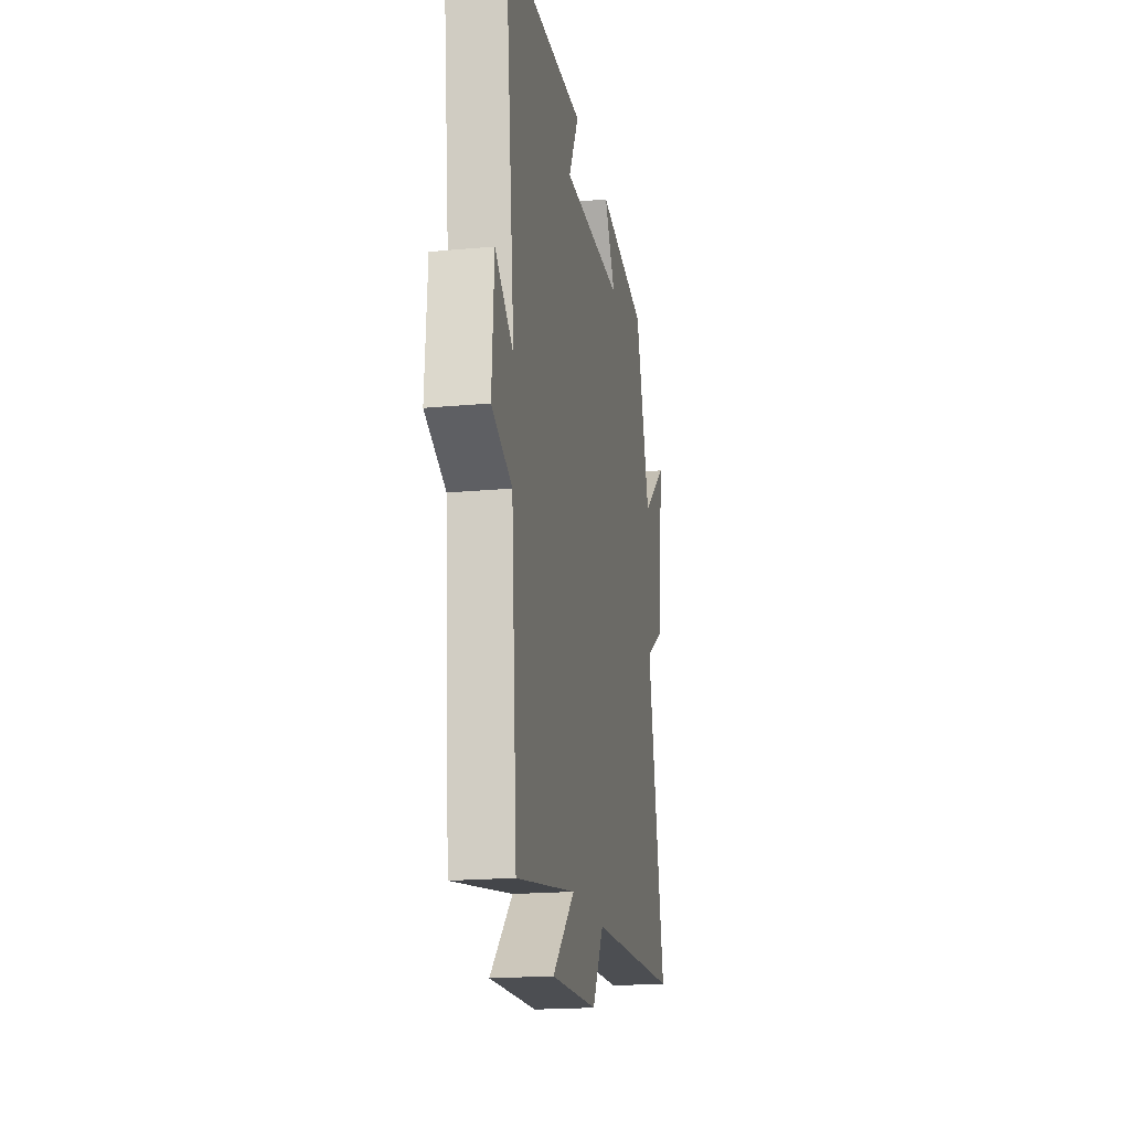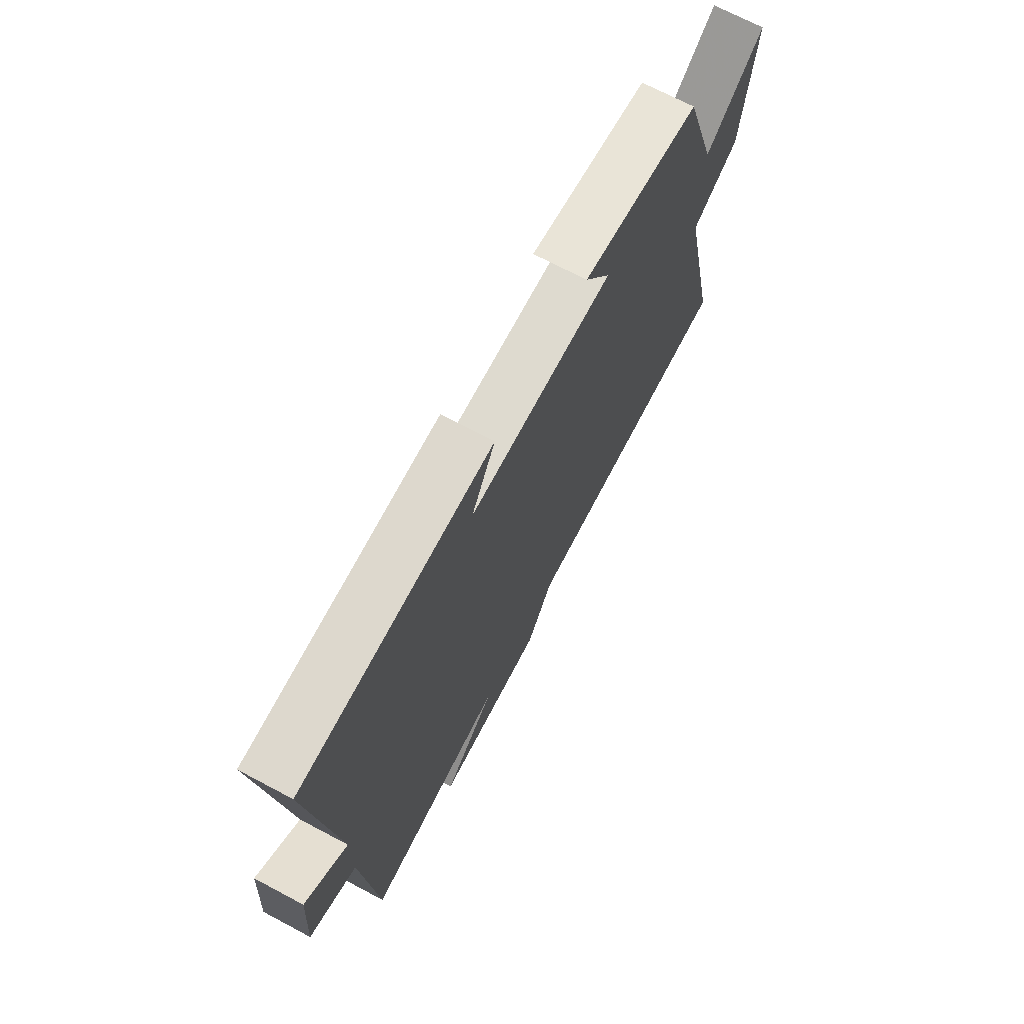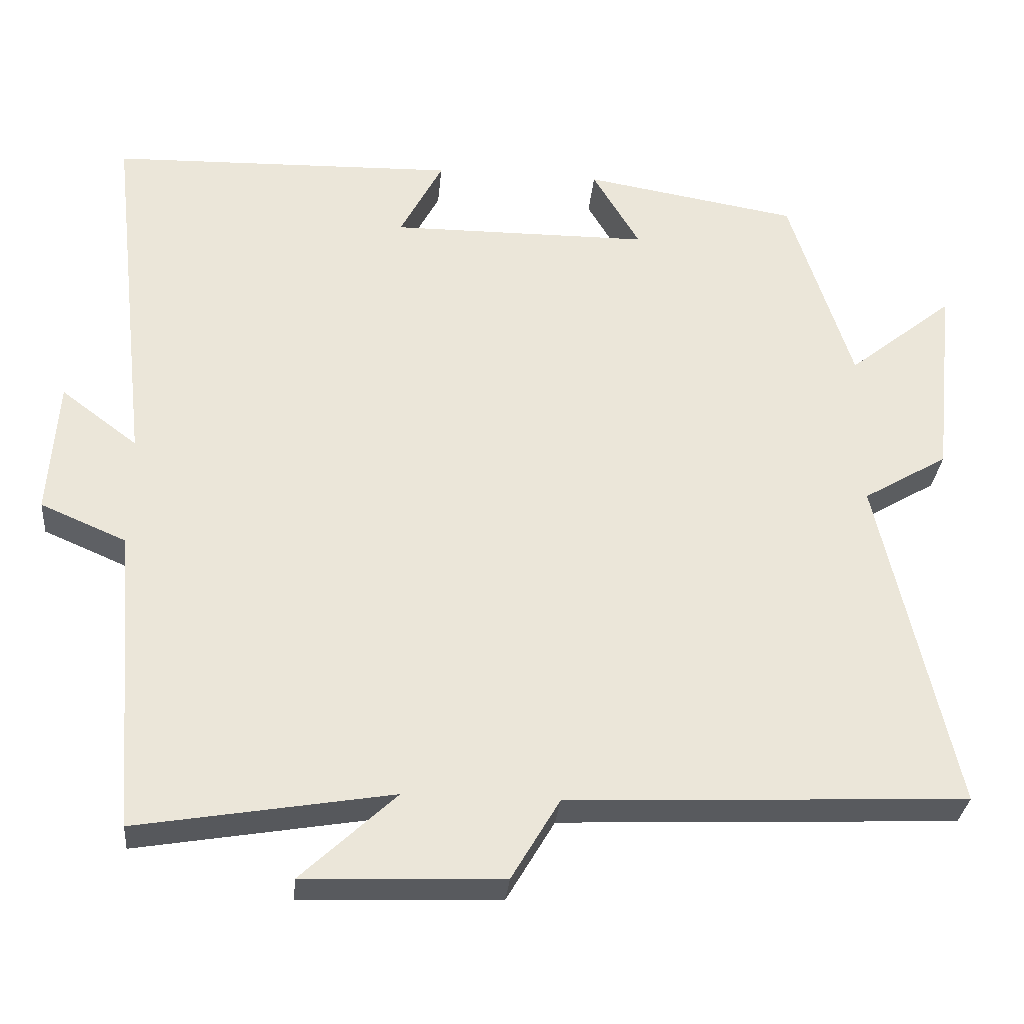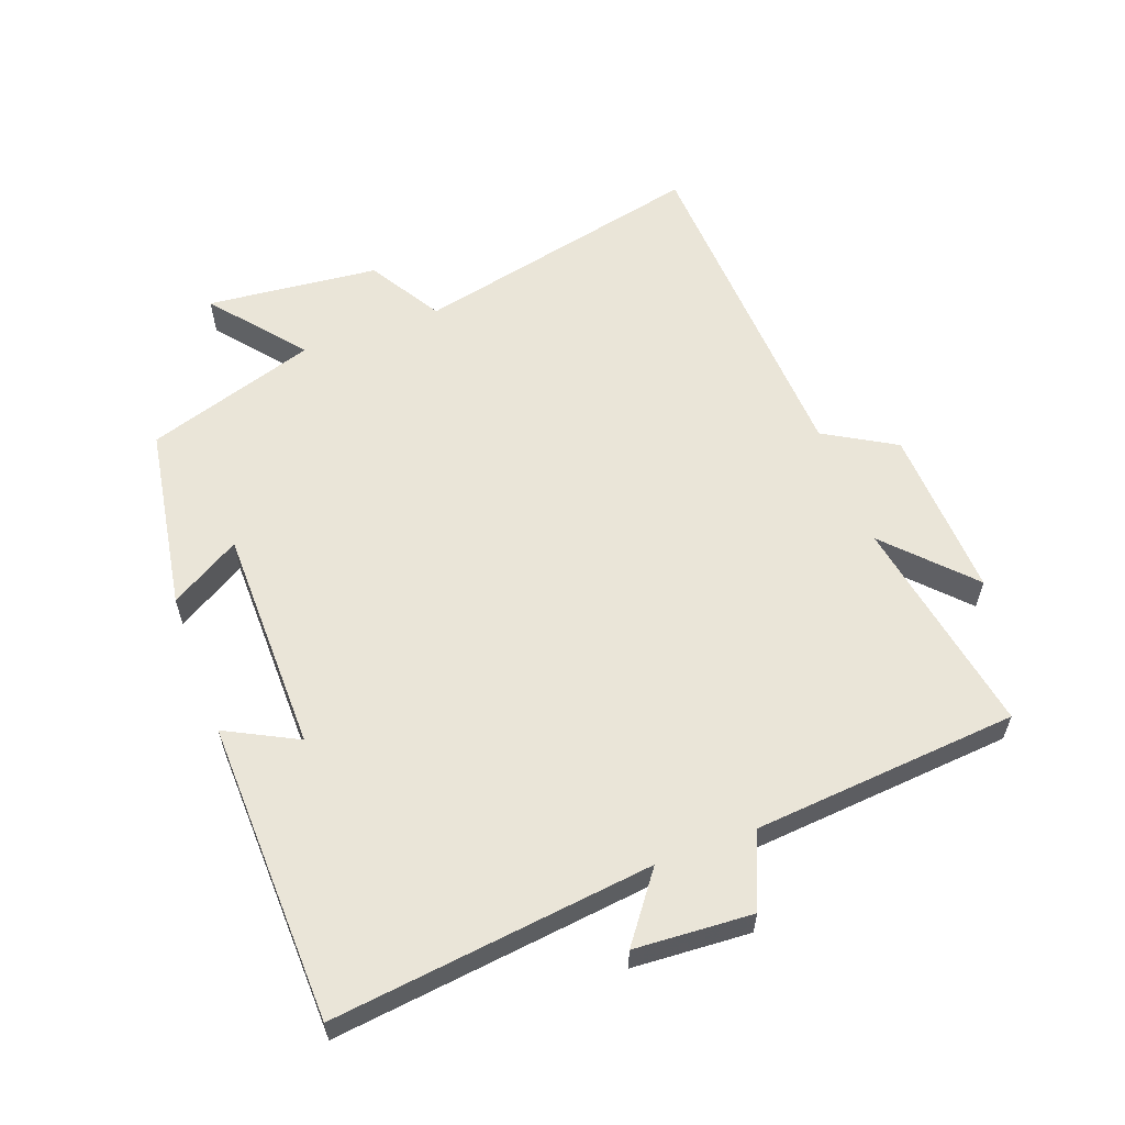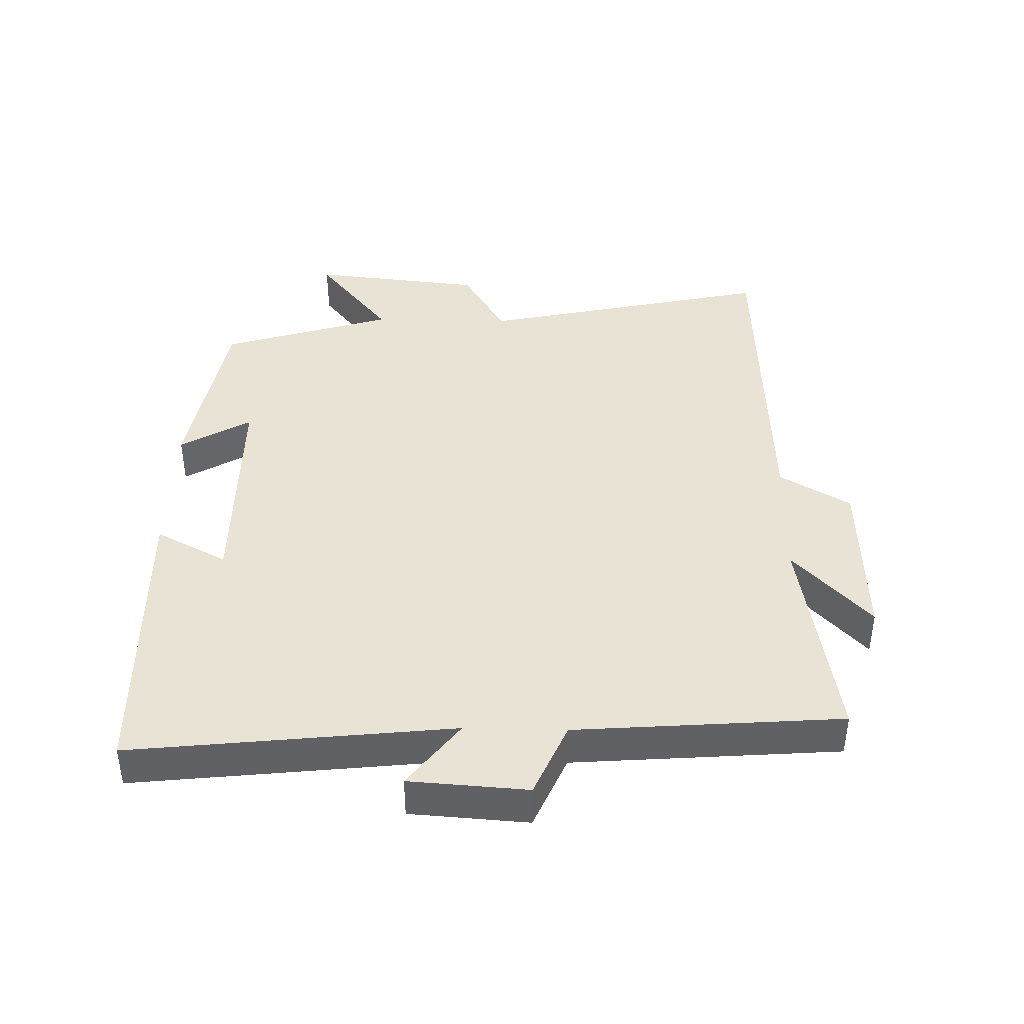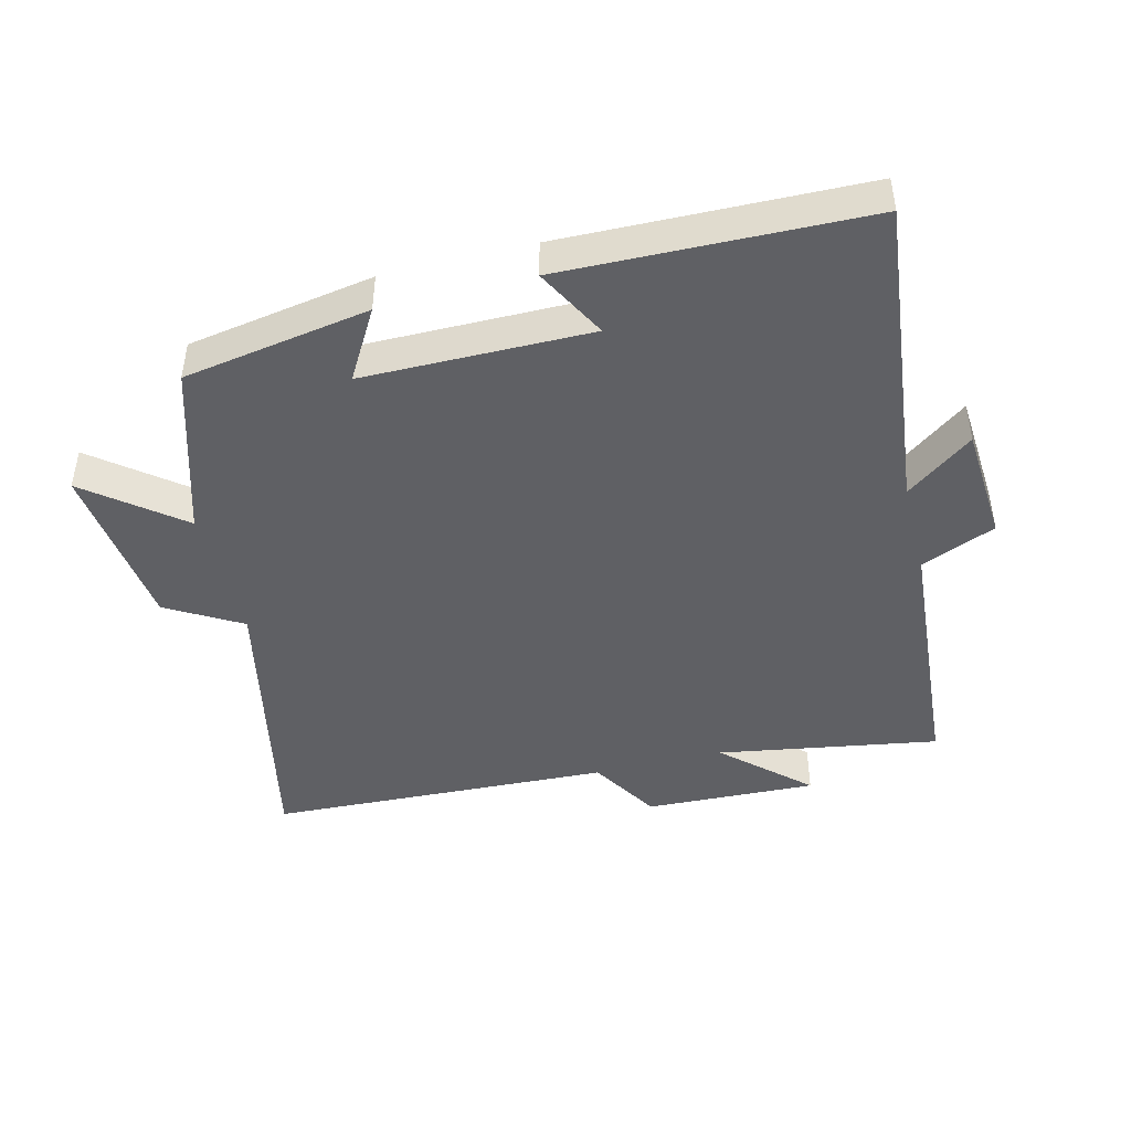
<metadata>
{"format":"obj","ext":"obj","renderer":"f3d","projection":"perspective","resolution":1024,"background":"white","views":[{"elev":-19.1,"azim":100.0,"up":"+Z"},{"elev":70.7,"azim":117.9,"up":"+Z"},{"elev":-31.1,"azim":174.8,"up":"+Z"},{"elev":58.9,"azim":69.4,"up":"+Y"},{"elev":41.1,"azim":91.4,"up":"+Y"},{"elev":-44.6,"azim":14.3,"up":"+Y"}]}
</metadata>
<code>
v 0.555 0.07 0.488
v 0.5 0.07 0
v 0.602 0.07 0.077
v 0.614 0.07 -0.103
v 0.5 0.07 -0.152
v 0.468 0.07 -0.557
v 0.13 0.07 -0.5
v 0.256 0.07 -0.618
v -0.008 0.07 -0.608
v -0.072 0.07 -0.5
v -0.6 0.07 -0.477
v -0.5 0.07 -0.028
v -0.613 0.07 0.039
v -0.641 0.07 0.303
v -0.5 0.07 0.19
v -0.417 0.07 0.452
v -0.132 0.07 0.5
v -0.195 0.07 0.393
v 0.151 0.07 0.391
v 0.094 0.07 0.5
v 0.555 0 0.488
v 0.5 0 0
v 0.602 0 0.077
v 0.614 0 -0.103
v 0.5 0 -0.152
v 0.468 0 -0.557
v 0.13 0 -0.5
v 0.256 0 -0.618
v -0.008 0 -0.608
v -0.072 0 -0.5
v -0.6 0 -0.477
v -0.5 0 -0.028
v -0.613 0 0.039
v -0.641 0 0.303
v -0.5 0 0.19
v -0.417 0 0.452
v -0.132 0 0.5
v -0.195 0 0.393
v 0.151 0 0.391
v 0.094 0 0.5
f 19 20 1 2
f 18 19 2
f 15 16 17 18
f 15 18 2
f 12 13 14 15
f 12 15 2
f 10 11 12 2
f 7 8 9 10
f 7 10 2 3
f 5 6 7
f 5 7 3
f 3 4 5
f 22 21 40 39
f 22 39 38
f 38 37 36 35
f 22 38 35
f 35 34 33 32
f 22 35 32
f 22 32 31 30
f 30 29 28 27
f 23 22 30 27
f 27 26 25
f 23 27 25
f 25 24 23
f 1 21 22 2
f 2 22 23 3
f 3 23 24 4
f 4 24 25 5
f 5 25 26 6
f 6 26 27 7
f 7 27 28 8
f 8 28 29 9
f 9 29 30 10
f 10 30 31 11
f 11 31 32 12
f 12 32 33 13
f 13 33 34 14
f 14 34 35 15
f 15 35 36 16
f 16 36 37 17
f 17 37 38 18
f 18 38 39 19
f 19 39 40 20
f 20 40 21 1

</code>
